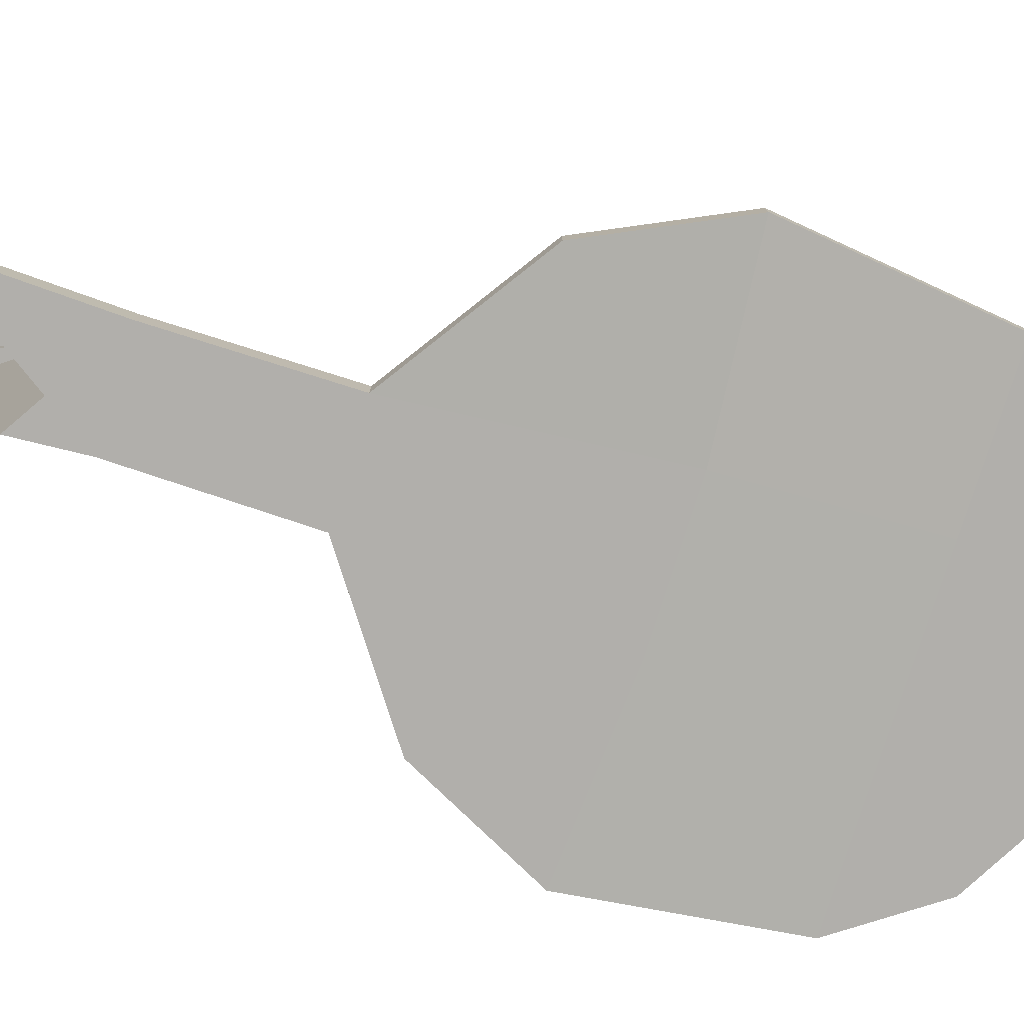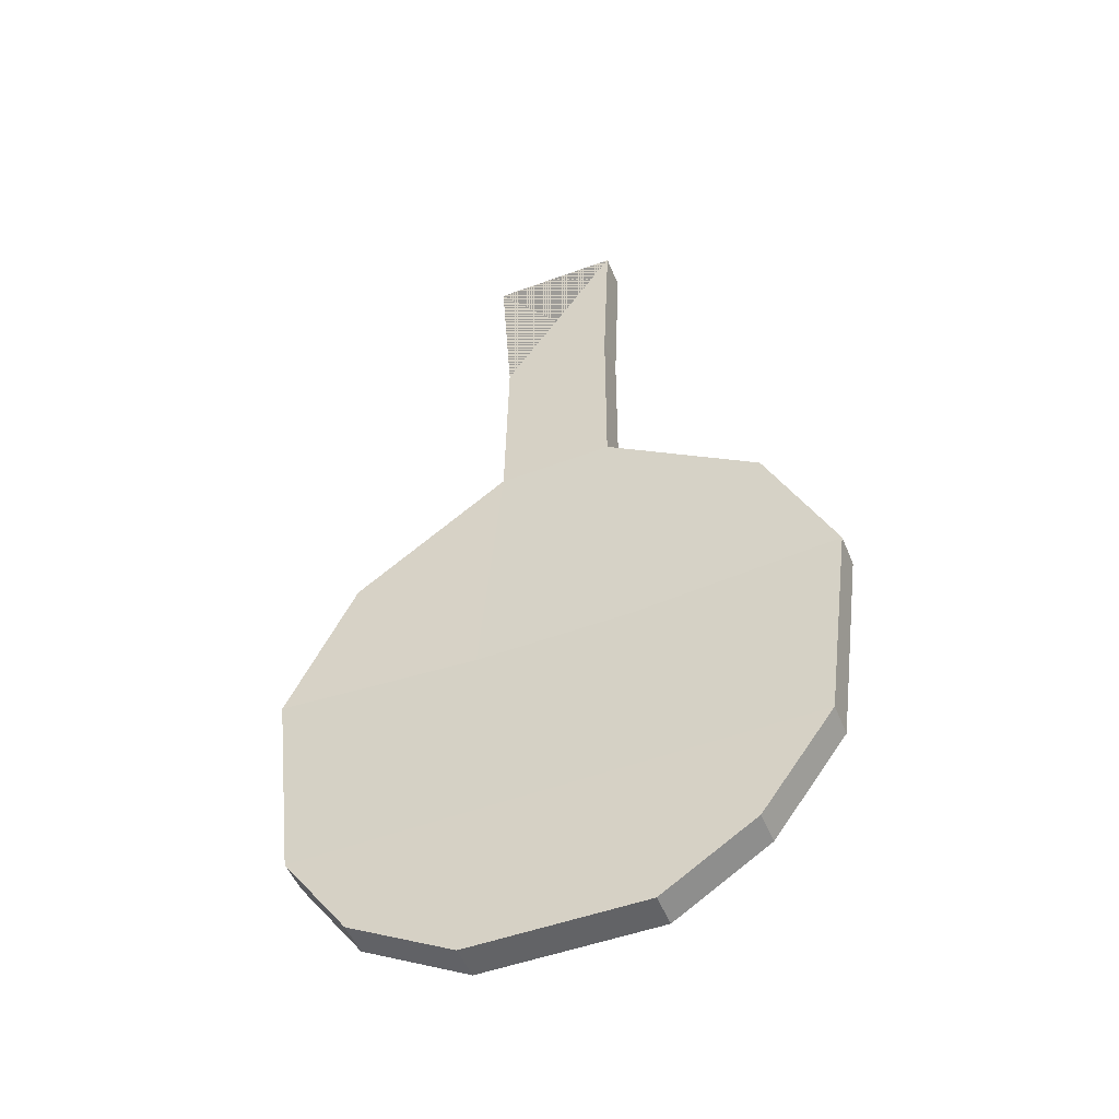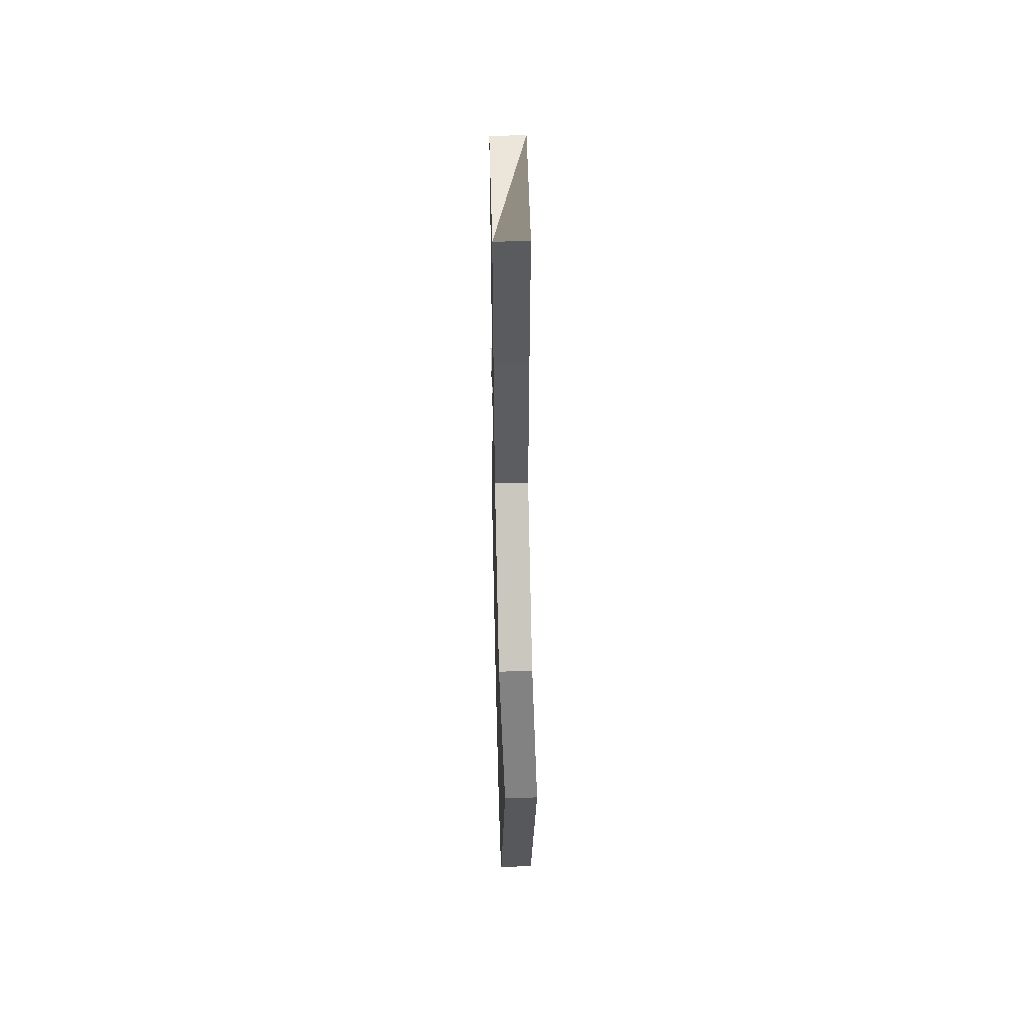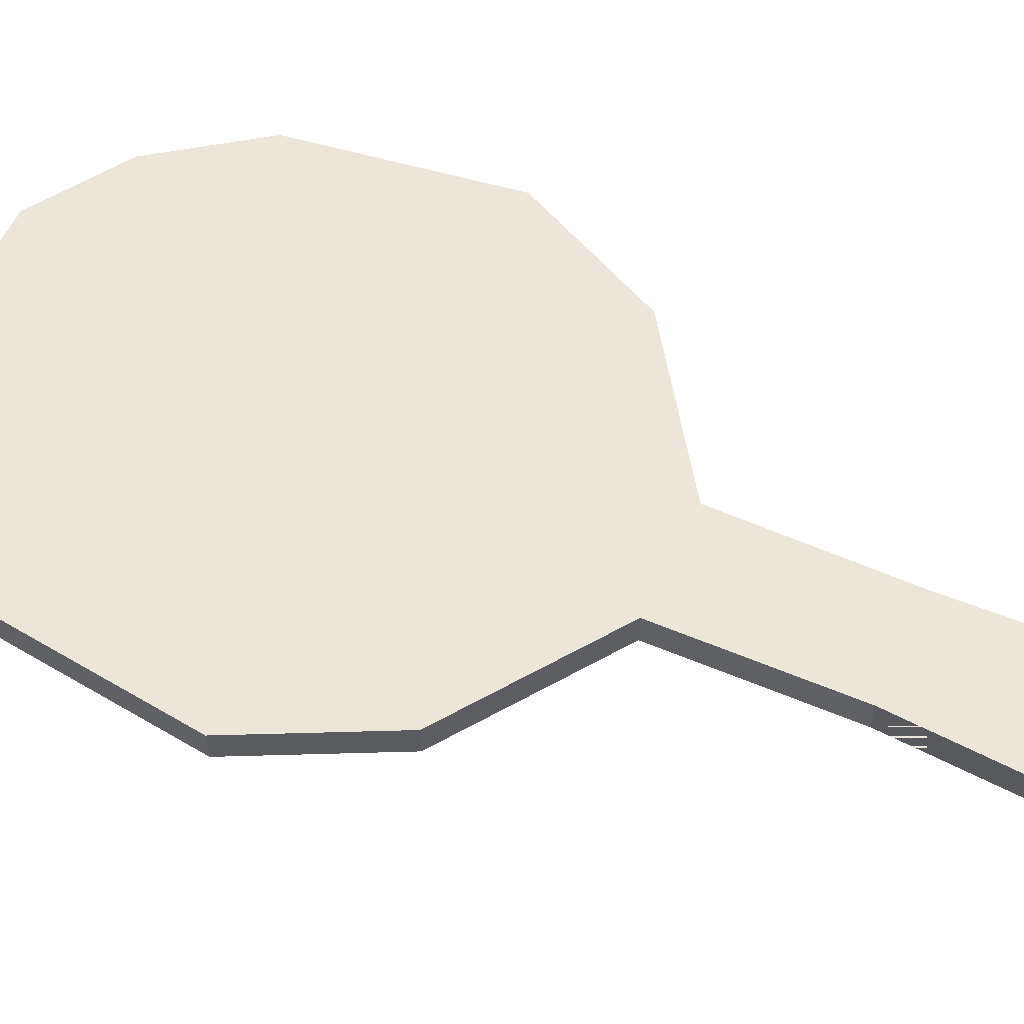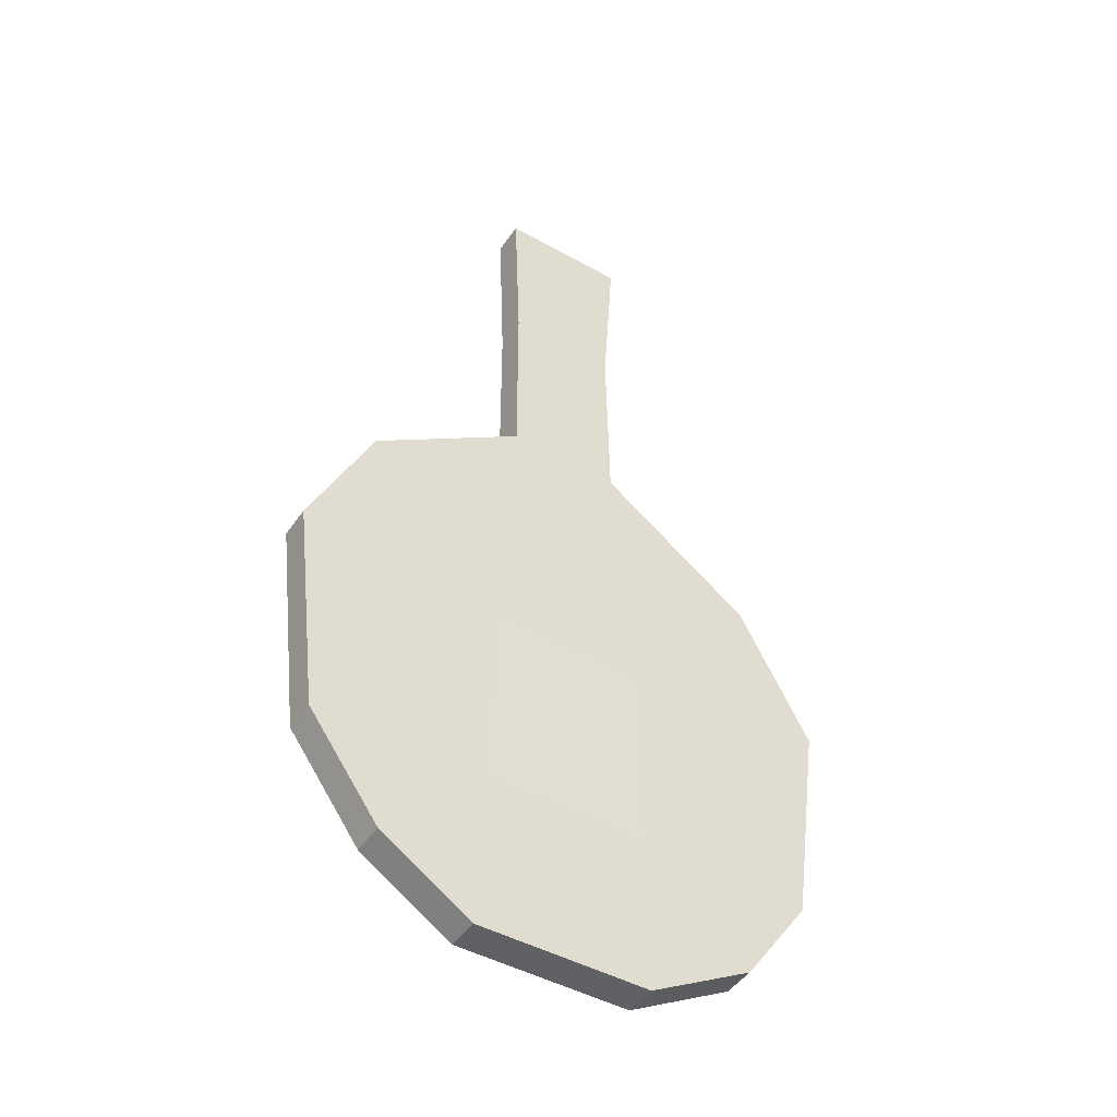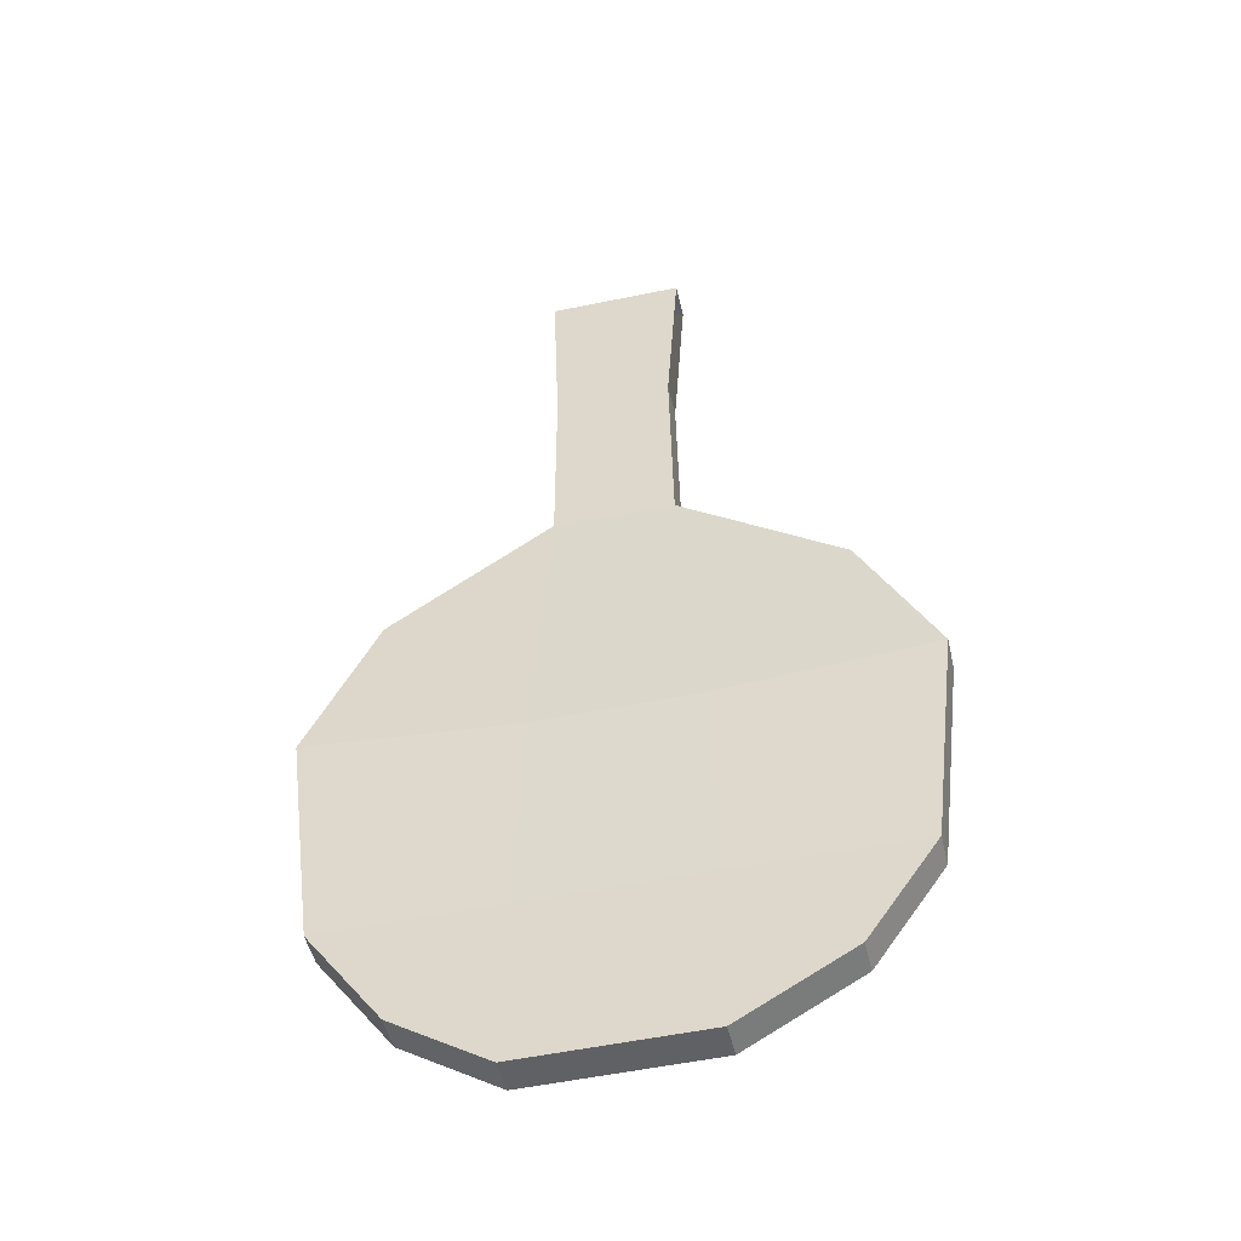
<metadata>
{"format":"obj","ext":"obj","renderer":"f3d","projection":"perspective","resolution":1024,"background":"white","views":[{"elev":-78.3,"azim":72.6,"up":"+Y"},{"elev":-51.1,"azim":21.9,"up":"+Z"},{"elev":54.4,"azim":88.5,"up":"+Z"},{"elev":57.0,"azim":-65.2,"up":"+Y"},{"elev":-46.6,"azim":147.4,"up":"+Z"},{"elev":-49.3,"azim":-167.0,"up":"+Z"}]}
</metadata>
<code>
o 立方体
v 0.4269 -0.0394 -1.04
v 0.2092 -0.0394 -1.178
v -0.2022 -0.0394 -1.174
v -0.4529 -0.0394 -1.031
v -0.4529 0.0394 -1.031
v -0.2022 0.0394 -1.174
v 0.2092 0.0394 -1.178
v 0.4269 0.0394 -1.04
v -0.1535 -0.0394 1.153
v 0.1516 -0.0394 1.153
v 0.1516 0.0394 1.153
v -0.1535 0.0394 1.153
v 0.5978 0.0394 -0.8045
v 0.6635 0.0491 -0.2856
v 0.505 0.0394 0.05249
v 0.1978 0.0394 -0.8045
v 0.1829 0.04668 -0.326
v 0.1358 0.0394 0.3038
v 0.1364 0.0394 0.7494
v -0.2022 0.0394 -0.8045
v -0.1906 0.04668 -0.326
v -0.1351 0.0394 0.3
v -0.1269 0.0394 0.7456
v -0.6104 0.0394 -0.8064
v -0.6754 0.04668 -0.2905
v -0.5053 0.0394 0.04194
v 0.505 -0.0394 0.05249
v 0.6635 -0.02971 -0.2856
v 0.5978 -0.0394 -0.8045
v 0.1364 -0.0394 0.7494
v 0.1358 -0.0394 0.3038
v 0.1829 -0.03213 -0.326
v 0.1978 -0.0394 -0.8045
v -0.1269 -0.0394 0.7456
v -0.1351 -0.0394 0.3
v -0.1906 -0.03213 -0.326
v -0.2022 -0.0394 -0.8045
v -0.5053 -0.0394 0.04194
v -0.6754 -0.03213 -0.2905
v -0.6104 -0.0394 -0.8064
f 30 10 9 34
f 10 11 12 9
f 4 5 6 3
f 3 6 7 2
f 2 7 8 1
f 31 30 34 35
f 11 19 23 12
f 19 18 22 23
f 10 11 12 23 34 9
f 22 35 34 23
f 38 35 22 26
f 25 39 38 26
f 24 40 39 25
f 40 24 5 4
f 29 1 8 13
f 13 14 28 29
f 14 15 27 28
f 31 27 15 18
f 18 19 30 31
f 30 19 11 10
f 13 8 7 16
f 16 7 6 20
f 20 6 5 24
f 22 21 25 26
f 21 20 24 25
f 18 17 21 22
f 17 16 20 21
f 15 14 17 18
f 14 13 16 17
f 3 37 40 4
f 37 36 39 40
f 36 35 38 39
f 2 33 37 3
f 33 32 36 37
f 32 31 35 36
f 1 29 33 2
f 29 28 32 33
f 28 27 31 32

</code>
